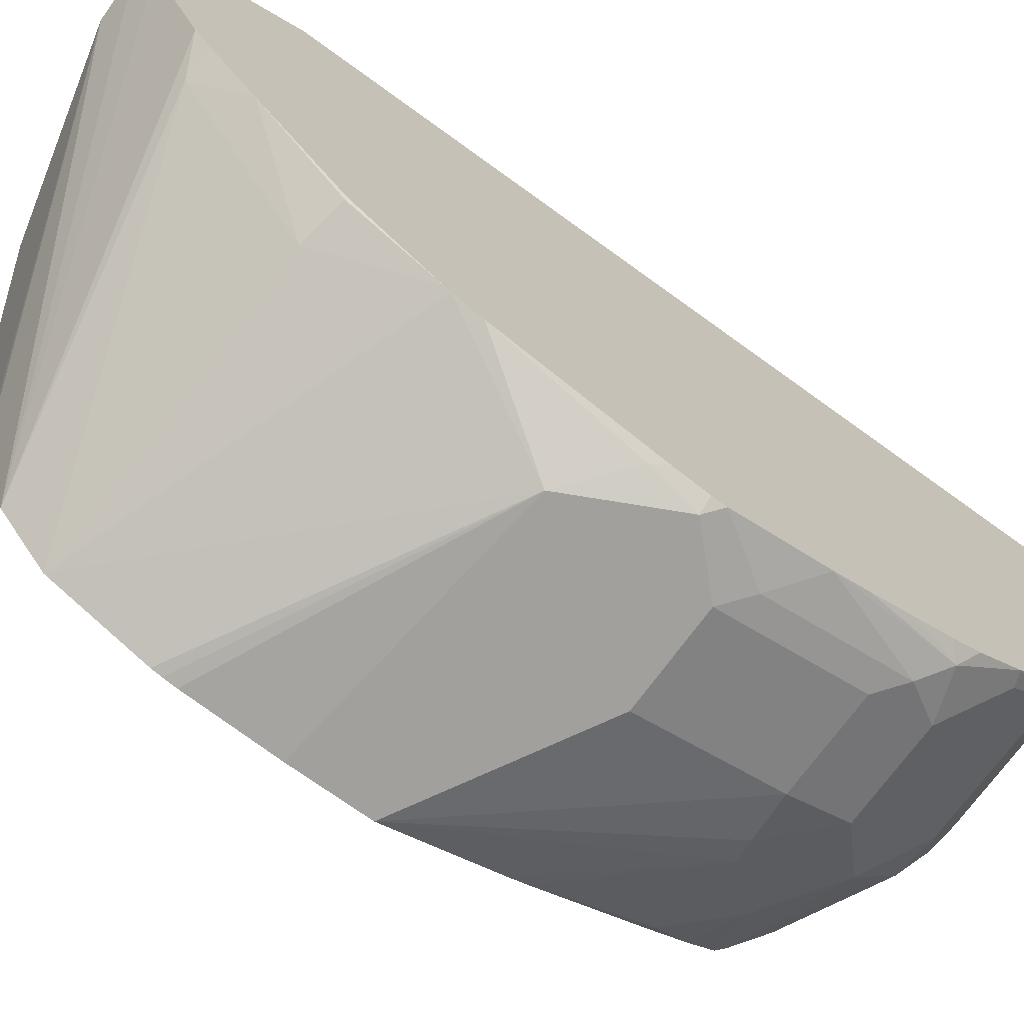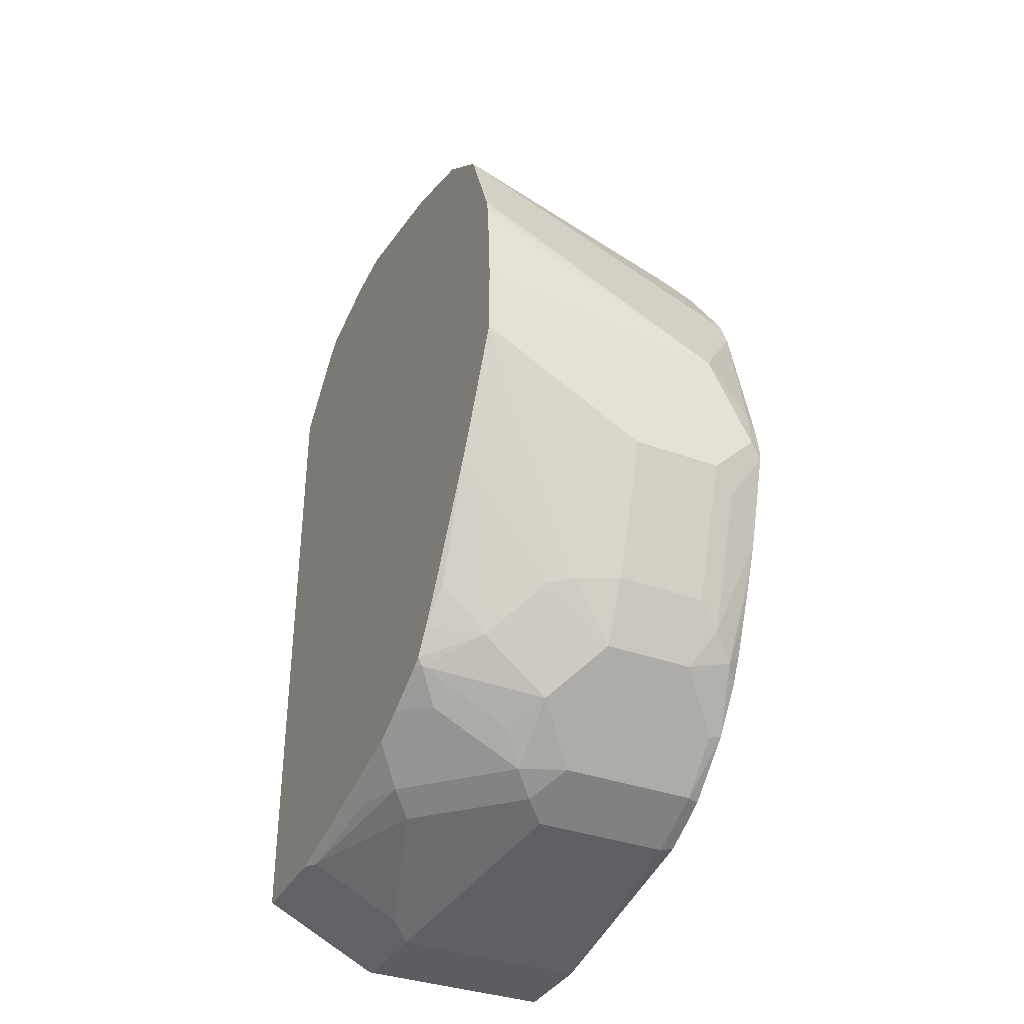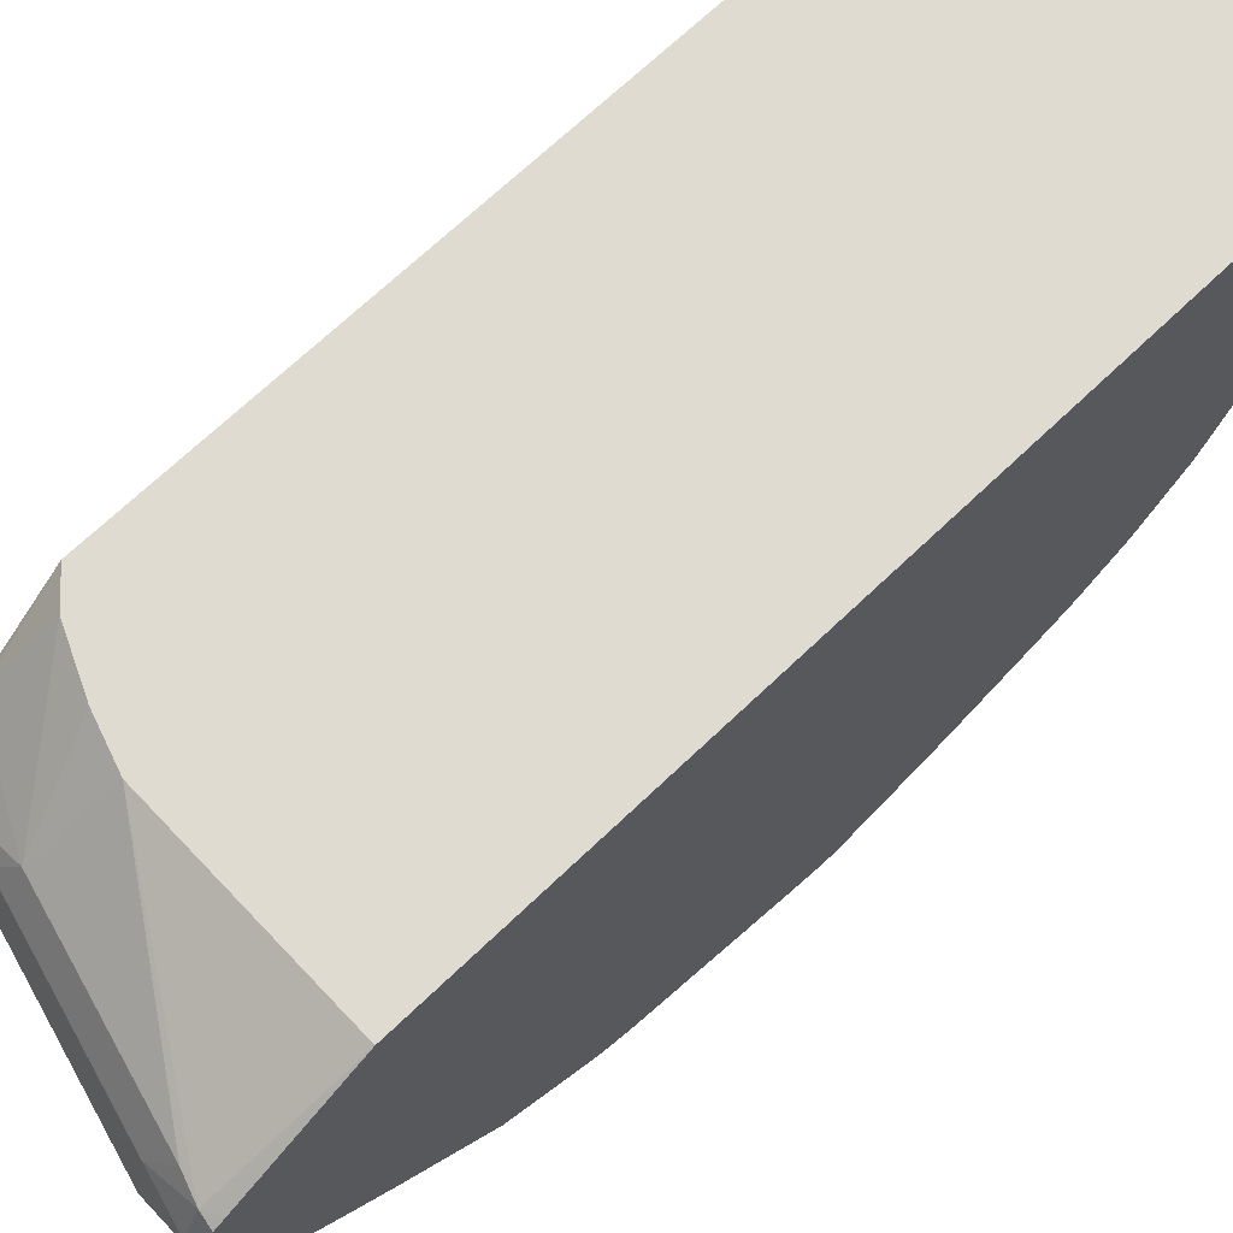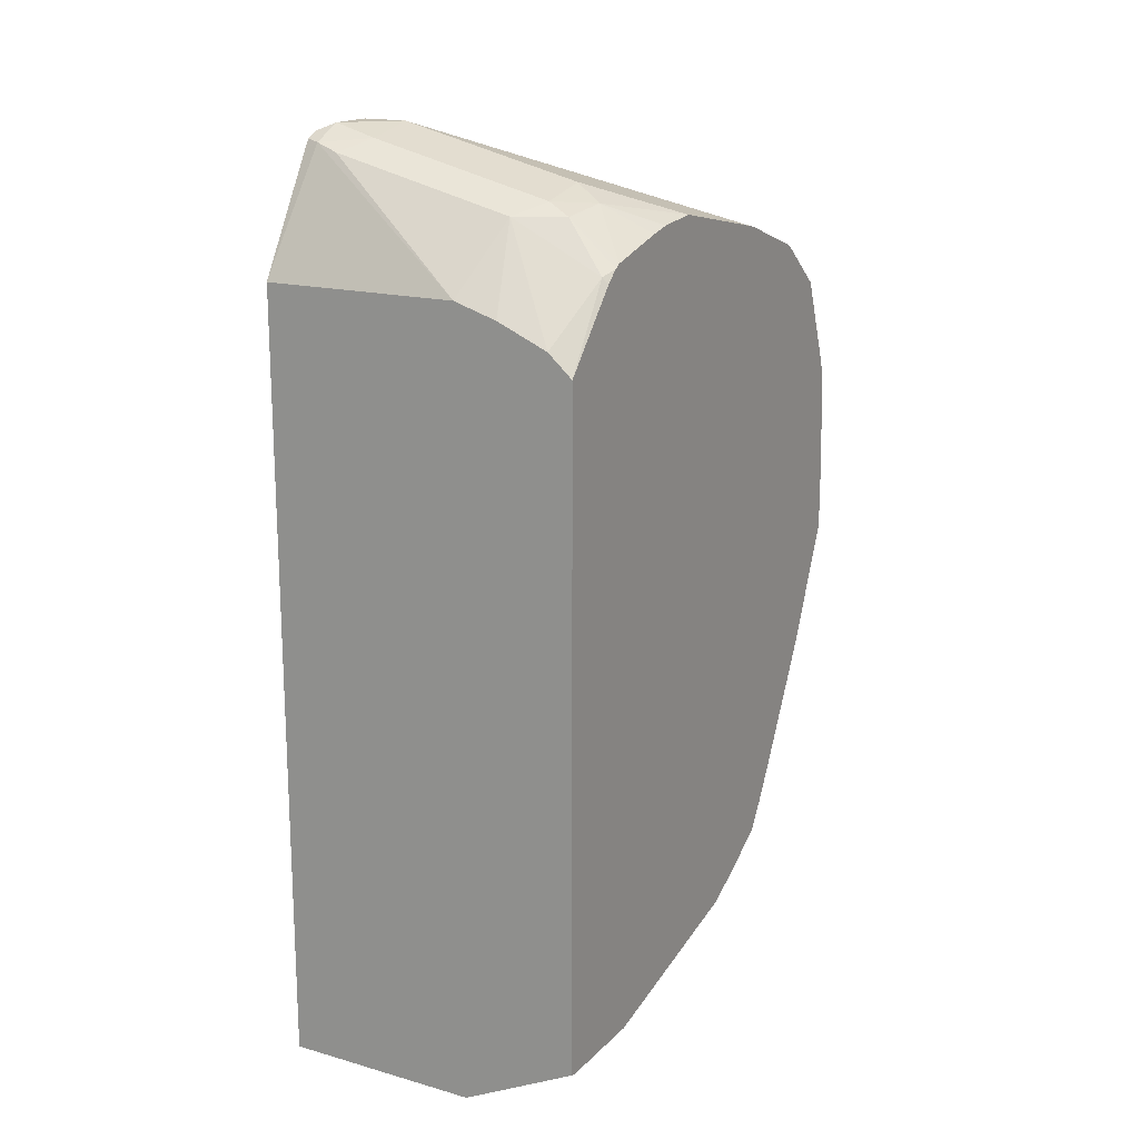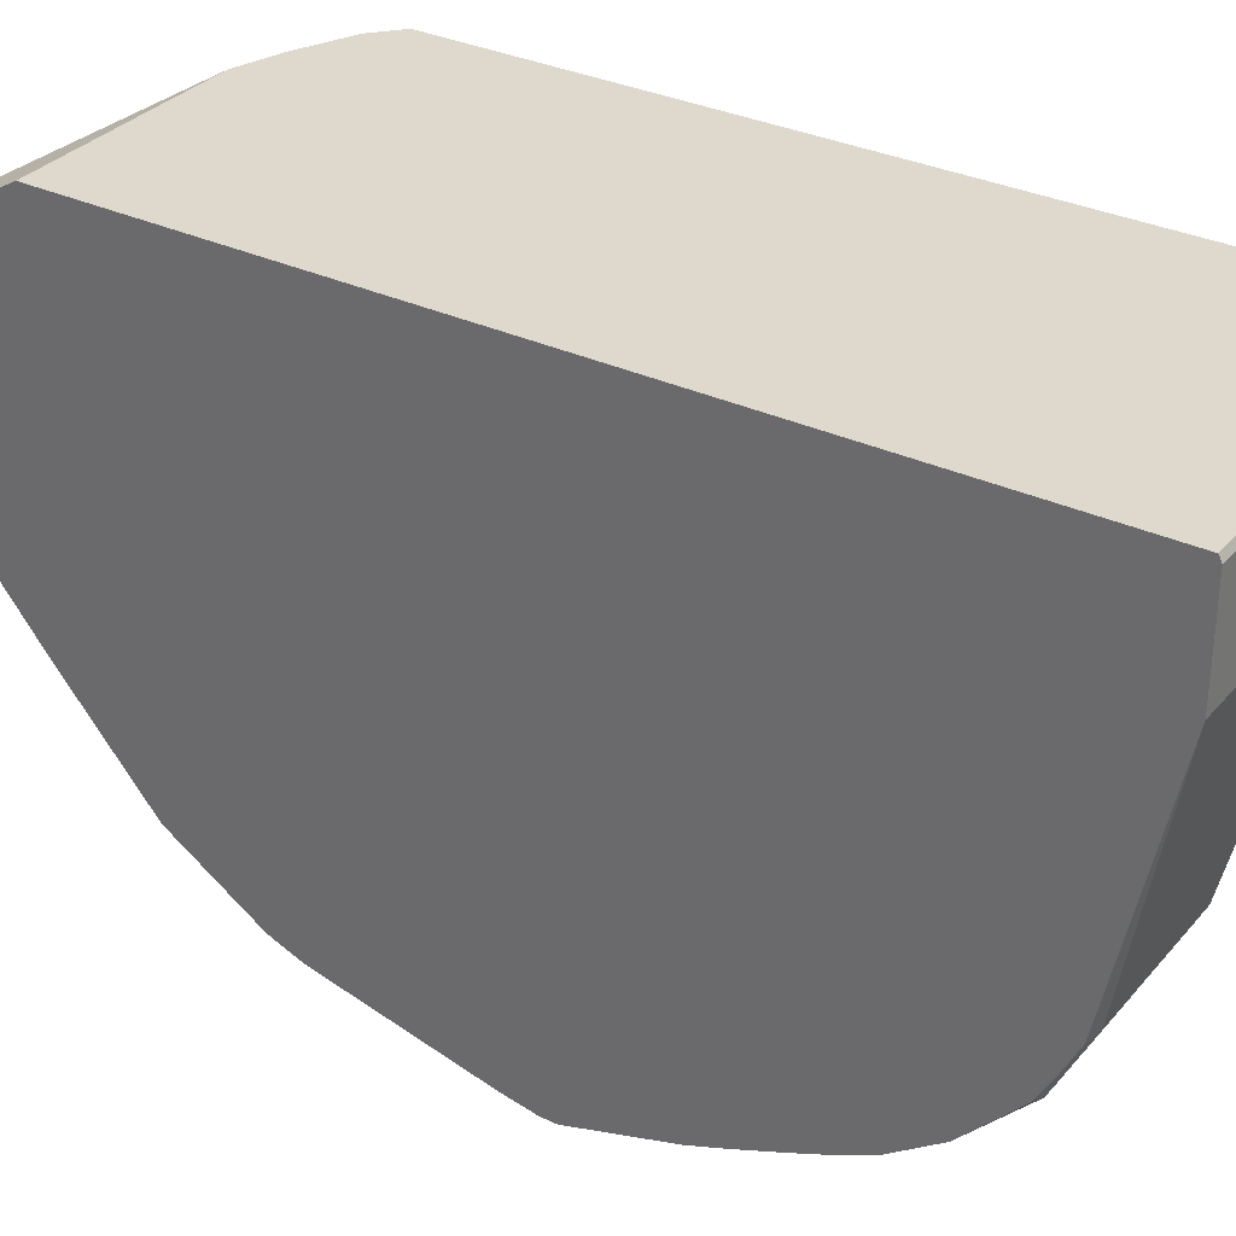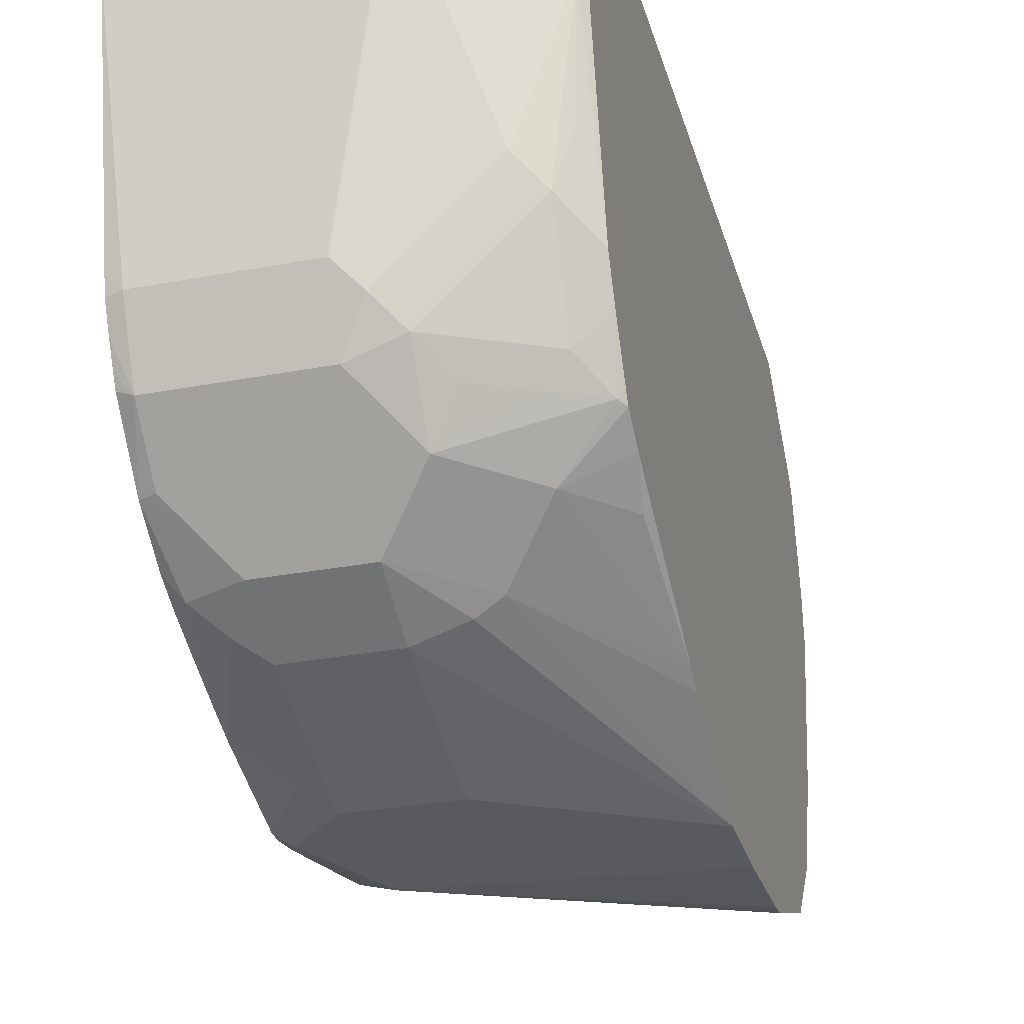
<metadata>
{"format":"obj","ext":"obj","renderer":"f3d","projection":"perspective","resolution":1024,"background":"white","views":[{"elev":-71.6,"azim":54.0,"up":"+Y"},{"elev":-35.9,"azim":-25.6,"up":"+Z"},{"elev":69.9,"azim":46.4,"up":"+Y"},{"elev":17.2,"azim":-150.7,"up":"+Z"},{"elev":32.1,"azim":123.4,"up":"+Y"},{"elev":-30.6,"azim":-164.8,"up":"+Y"}]}
</metadata>
<code>
v 0.02371 0.002089 -0.2918
v 0.02371 -1.69e-05 -0.2929
v -0.05596 0.002089 -0.2918
v 0.02371 0.002089 0.01933
v -0.05492 -1.69e-05 -0.2929
v 0.02371 -0.03662 -0.2929
v -0.06746 0.002089 -0.2861
v -0.05596 0.002089 0.01933
v 0.0183 -0.02442 0.0671
v 0.02371 -0.02396 0.0642
v -0.05492 -0.03662 -0.2929
v -0.09153 -1.69e-05 -0.2746
v -0.09257 0.002089 -0.2736
v 0.02371 -0.1227 -0.2746
v 0.0183 -0.1281 -0.2746
v -0.06407 -0.0229 0.04574
v 0.009146 -0.0229 0.06405
v -0.07323 0.002089 0.01388
v -3.83e-06 -0.03434 0.06864
v 0.0183 -0.03662 0.07323
v 0.02371 -0.03121 0.07051
v 0.02371 -0.02622 0.068
v -0.06407 -0.04578 -0.2883
v -0.09153 -0.03662 -0.2746
v -0.03662 -0.1281 -0.2746
v -0.07323 -0.09154 -0.2746
v -0.1007 -0.04578 -0.27
v -0.1029 -1.69e-05 -0.2689
v -0.1029 0.0001351 -0.2688
v -0.1029 0.002089 -0.2684
v 0.02371 -0.1288 -0.2732
v -0.04577 -0.1373 -0.27
v 0.02371 -0.1374 -0.2689
v 0.0183 -0.1525 -0.2624
v -0.1007 -0.0229 0.02743
v -0.08238 -0.03206 0.04574
v -0.07323 -0.03434 0.05033
v -0.07349 0.002089 0.01377
v -0.09338 0.002089 0.005025
v -3.83e-06 -0.05494 0.07323
v 0.0183 -0.05494 0.07323
v 0.02371 -0.05494 0.07051
v -0.08238 -0.1007 -0.27
v -0.1029 -0.03901 -0.2689
v -0.09153 -0.1098 -0.2631
v -0.09763 -0.09154 -0.2624
v -0.1029 -0.1212 -0.25
v -0.1029 0.002089 -0.003613
v -0.03662 -0.1525 -0.2624
v -0.05492 -0.1464 -0.2631
v -0.07323 -0.1281 -0.2631
v 0.02371 -0.1462 -0.2642
v 0.02371 -0.1501 -0.262
v 0.02371 -0.1673 -0.2459
v 0.02371 -0.1711 -0.2423
v 0.0183 -0.1709 -0.2441
v -3.83e-06 -0.1892 -0.2258
v -0.1029 -0.02346 0.02517
v -0.1029 -0.02854 0.02972
v -0.08543 -0.04884 0.04879
v -0.1029 -0.03106 0.03119
v -0.07323 -0.05494 0.05492
v -0.1029 -0.08466 0.04173
v -0.1029 -0.1379 0.0313
v -0.1029 -0.1428 0.03019
v -0.1029 -0.1464 0.02897
v -0.1029 -0.1781 0.01839
v 0.02371 -0.06575 0.06782
v -0.09153 -0.1464 -0.2449
v -0.1029 -0.135 -0.2431
v -0.03662 -0.1892 -0.2258
v -0.05492 -0.1709 -0.2441
v -0.06407 -0.1556 -0.2517
v -0.08238 -0.1556 -0.2426
v 0.02371 -0.1832 -0.2251
v 0.0183 -0.1899 -0.2197
v 0.009146 -0.1968 -0.2105
v -3.83e-06 -0.2014 -0.2014
v -0.1029 -0.05739 0.03807
v -0.1029 -0.06634 0.04004
v -0.1029 -0.2013 -2.866e-05
v 0.0122 -0.1159 0.04269
v 0.02371 -0.1045 0.04846
v 0.02371 -0.06784 0.06678
v -0.1007 -0.1556 -0.2334
v -0.1029 -0.1533 -0.2329
v -0.03662 -0.2014 -0.2014
v -0.05492 -0.1968 -0.2036
v -0.06407 -0.1922 -0.2059
v -0.08238 -0.1739 -0.2242
v 0.02371 -0.1886 -0.2142
v 0.02371 -0.1947 -0.1996
v 0.02371 -0.2014 -0.1831
v 0.02371 -0.2062 -0.1702
v 0.009146 -0.2151 -0.1556
v -3.83e-06 -0.2197 -0.1464
v -0.1029 -0.216 -0.03662
v -3.83e-06 -0.2197 -0.09157
v 0.02371 -0.196 -0.04411
v 0.02371 -0.1949 -0.04203
v 0.006096 -0.177 -0.006122
v 0.02371 -0.1128 0.04191
v 0.02371 -0.1342 0.02438
v -0.1029 -0.1567 -0.2306
v -0.03662 -0.2197 -0.1464
v -0.1029 -0.2197 -0.1098
v -0.1029 -0.1997 -0.1542
v -0.1029 -0.1959 -0.1618
v -0.1007 -0.1739 -0.2059
v -0.1029 -0.1636 -0.2202
v 0.02371 -0.217 -0.1335
v 0.0183 -0.2197 -0.1281
v -0.1029 -0.2168 -0.04053
v 0.02059 -0.2151 -0.1098
v 0.02371 -0.2002 -0.05494
v -0.1029 -0.2176 -0.04558
v -0.1029 -0.2197 -0.08013
v 0.02371 -0.1736 -0.009491
v 0.02288 -0.1739 -0.009168
v -0.1029 -0.1728 -0.2042
v 0.02371 -0.217 -0.1281
v 0.02371 -0.2146 -0.1156
f 55 75 76
f 50 69 51
f 50 74 69
f 50 73 74
f 49 71 72
f 49 72 50
f 45 47 46
f 45 70 47
f 45 69 70
f 45 51 69
f 50 72 73
f 55 76 57
f 60 80 63
f 57 76 77
f 57 77 78
f 57 78 87
f 57 87 71
f 60 79 80
f 60 63 62
f 60 61 79
f 67 81 82
f 67 82 83
f 67 83 84
f 67 84 68
f 43 51 45
f 69 74 85
f 55 57 56
f 41 68 42
f 35 58 59
f 40 67 41
f 69 85 70
f 28 48 30
f 28 30 29
f 32 34 49
f 32 49 50
f 32 50 51
f 32 51 43
f 33 52 34
f 34 52 53
f 34 53 54
f 34 54 55
f 34 55 56
f 34 56 57
f 34 57 71
f 34 71 49
f 35 59 36
f 35 39 48
f 35 48 58
f 36 60 37
f 36 59 61
f 36 61 60
f 37 60 62
f 40 62 63
f 40 63 64
f 40 64 65
f 40 65 66
f 40 66 67
f 41 67 68
f 70 85 86
f 28 58 48
f 71 88 89
f 90 108 109
f 90 109 110
f 90 110 104
f 94 111 95
f 95 111 112
f 95 112 96
f 96 112 98
f 96 98 117
f 96 117 106
f 96 106 105
f 97 113 98
f 98 112 114
f 89 108 90
f 98 114 115
f 98 113 116
f 98 116 117
f 100 118 119
f 100 119 101
f 101 119 103
f 103 119 118
f 108 120 109
f 109 120 110
f 111 121 112
f 112 121 122
f 112 122 114
f 114 122 115
f 98 115 99
f 89 107 108
f 89 106 107
f 88 106 89
f 71 89 90
f 71 90 72
f 72 90 85
f 72 85 74
f 72 74 73
f 75 91 76
f 76 91 92
f 76 92 93
f 76 93 94
f 76 94 77
f 77 94 95
f 77 95 78
f 78 95 96
f 78 96 105
f 78 105 87
f 81 97 98
f 81 98 99
f 81 99 100
f 81 100 101
f 81 101 82
f 82 102 83
f 82 101 103
f 82 103 102
f 85 90 104
f 85 104 86
f 87 105 106
f 87 106 88
f 71 87 88
f 28 59 58
f 28 86 104
f 28 79 61
f 1 91 75
f 1 75 55
f 1 55 54
f 1 54 53
f 1 53 52
f 1 52 33
f 1 33 31
f 1 31 14
f 1 14 6
f 1 6 2
f 2 6 11
f 2 11 5
f 1 92 91
f 3 5 7
f 4 9 10
f 5 11 24
f 5 24 12
f 5 12 13
f 5 13 7
f 6 14 15
f 6 15 25
f 6 25 11
f 8 16 17
f 8 17 9
f 8 18 16
f 9 17 19
f 4 8 9
f 1 93 92
f 1 94 93
f 1 111 94
f 28 61 59
f 1 2 5
f 1 5 3
f 1 3 7
f 1 7 13
f 1 13 30
f 1 30 48
f 1 48 39
f 1 39 38
f 1 38 18
f 1 18 8
f 1 8 4
f 1 4 10
f 1 10 22
f 1 22 21
f 1 21 42
f 1 68 84
f 1 84 83
f 1 83 102
f 1 102 103
f 1 103 118
f 1 118 100
f 1 100 99
f 1 99 115
f 1 115 122
f 1 122 121
f 1 121 111
f 9 19 20
f 9 20 21
f 1 42 68
f 9 22 10
f 25 43 26
f 27 44 28
f 27 43 45
f 27 45 46
f 27 46 47
f 27 47 44
f 28 44 47
f 28 47 70
f 28 70 86
f 28 104 110
f 28 110 120
f 28 120 108
f 25 32 43
f 28 108 107
f 28 106 117
f 28 117 116
f 28 113 97
f 28 97 81
f 28 81 67
f 28 67 66
f 28 66 65
f 28 65 64
f 28 64 63
f 28 63 80
f 28 80 79
f 9 21 22
f 28 107 106
f 23 43 27
f 28 116 113
f 20 41 42
f 11 23 27
f 20 42 21
f 11 27 24
f 11 25 26
f 11 26 43
f 11 43 23
f 12 24 27
f 12 28 29
f 12 29 30
f 12 30 13
f 14 31 15
f 15 32 25
f 15 31 33
f 15 33 34
f 12 27 28
f 16 35 36
f 19 37 62
f 15 34 32
f 19 40 20
f 17 37 19
f 19 62 40
f 16 38 39
f 16 39 35
f 16 18 38
f 16 37 17
f 16 36 37
f 20 40 41

</code>
